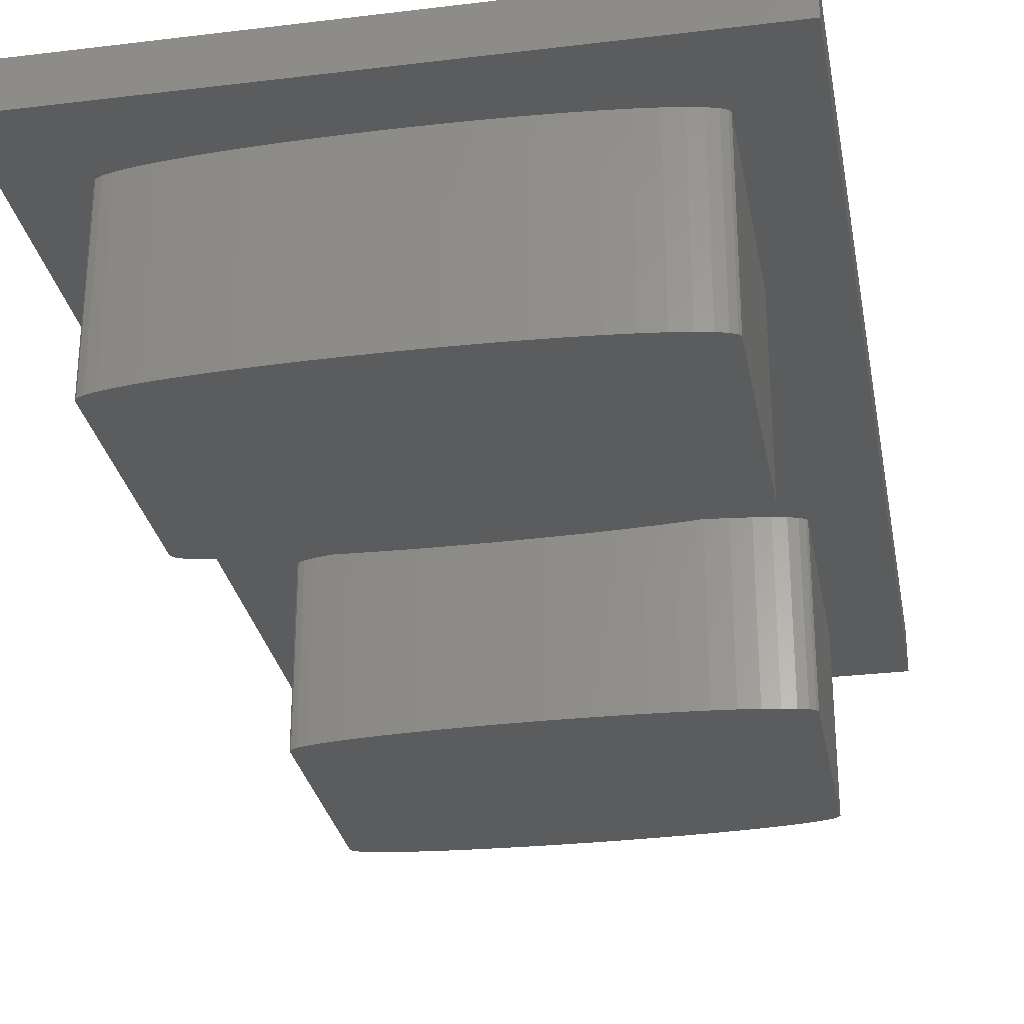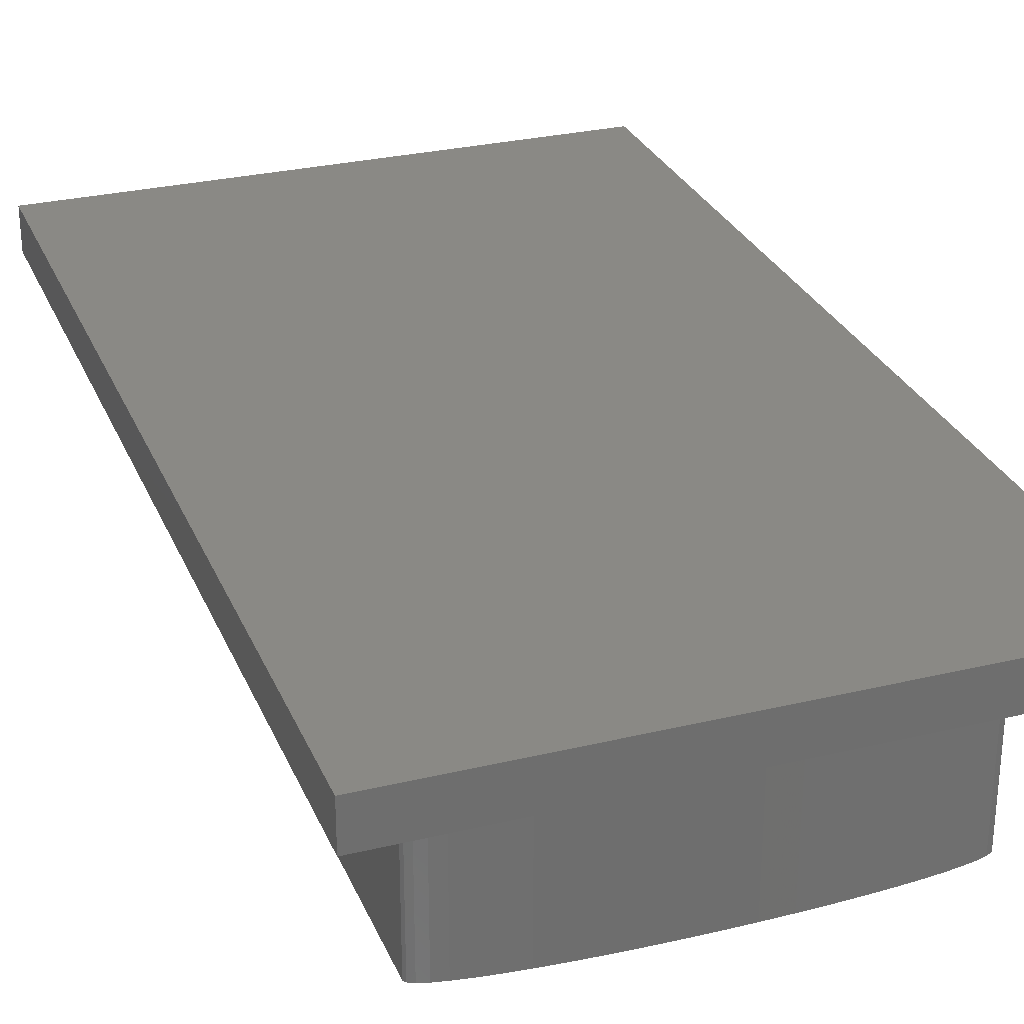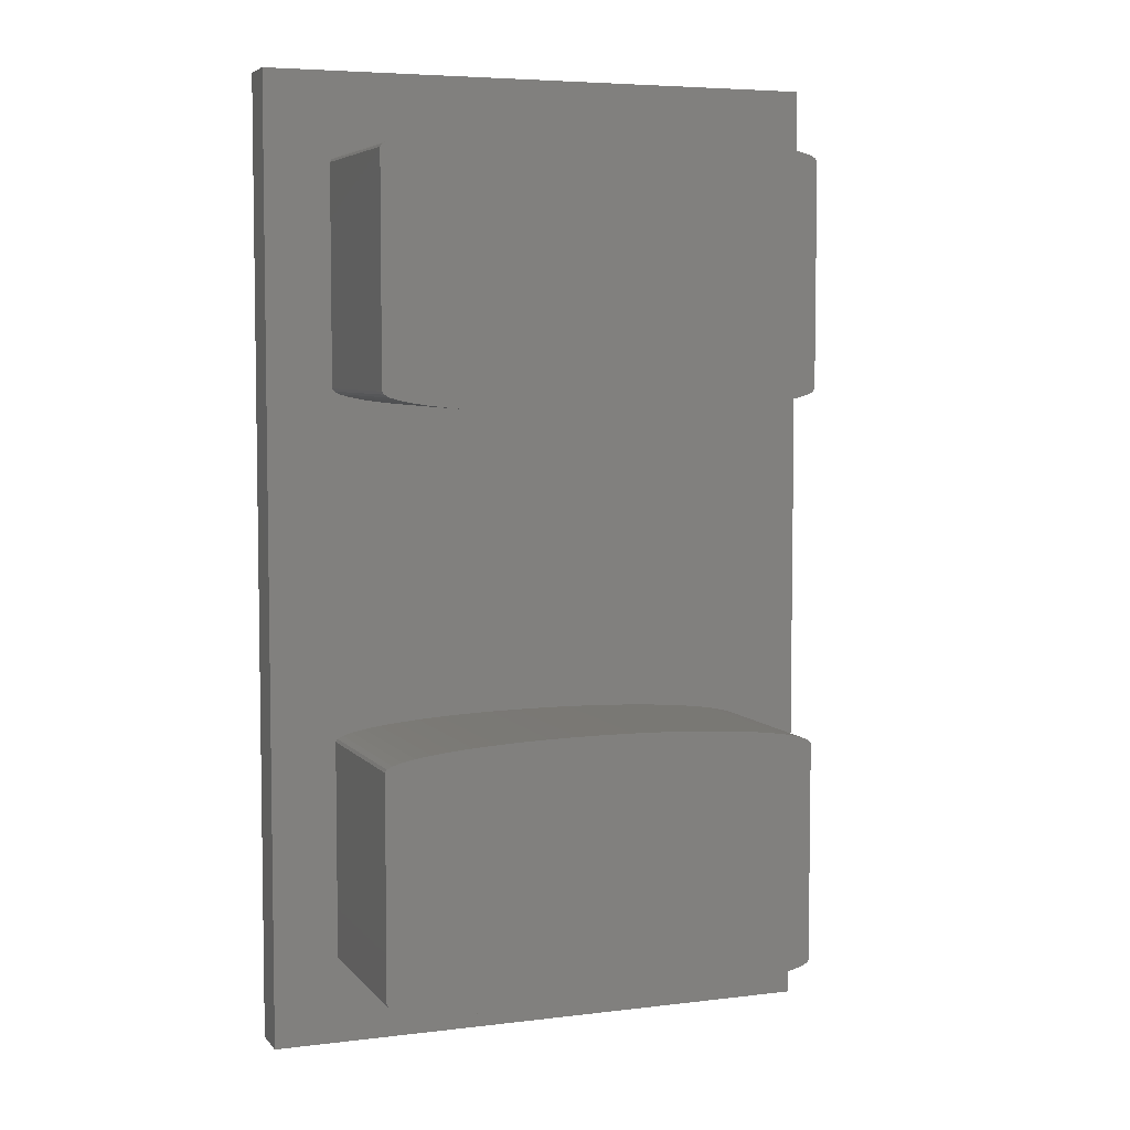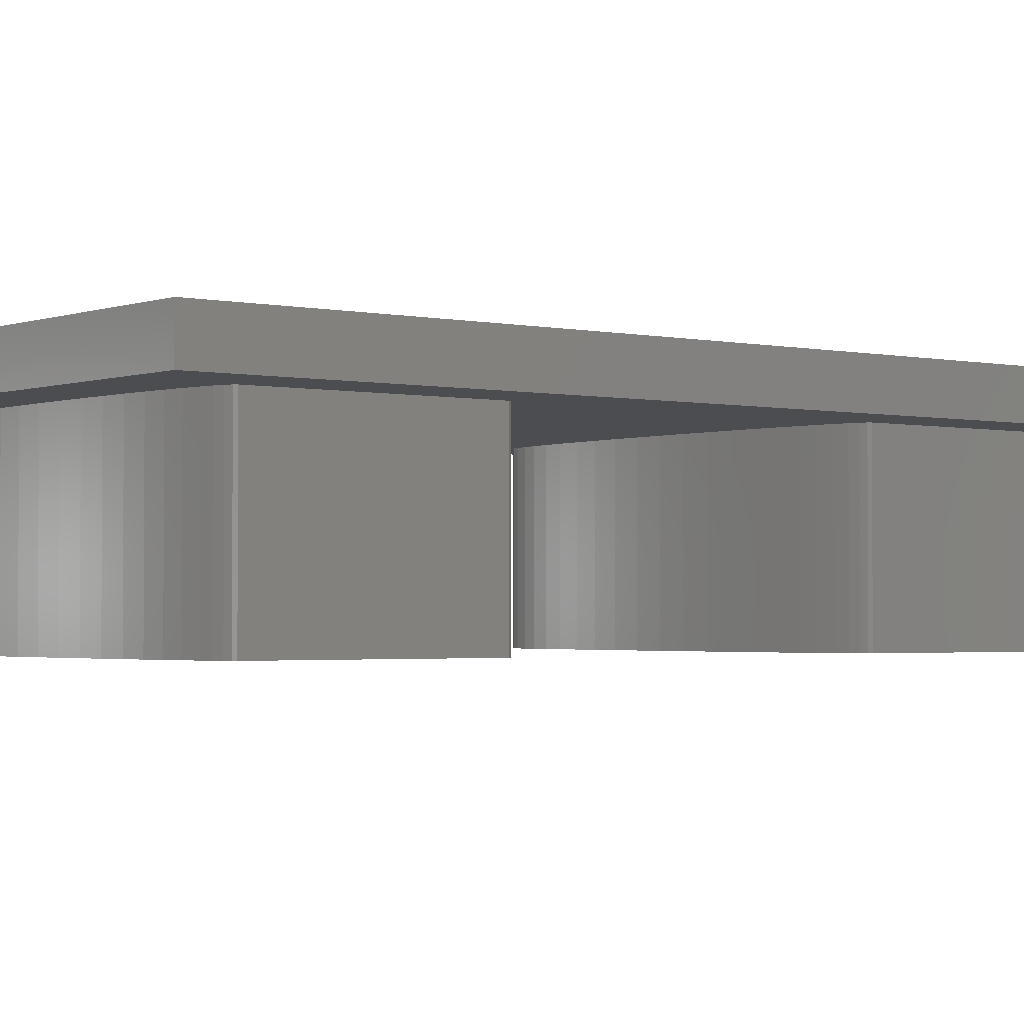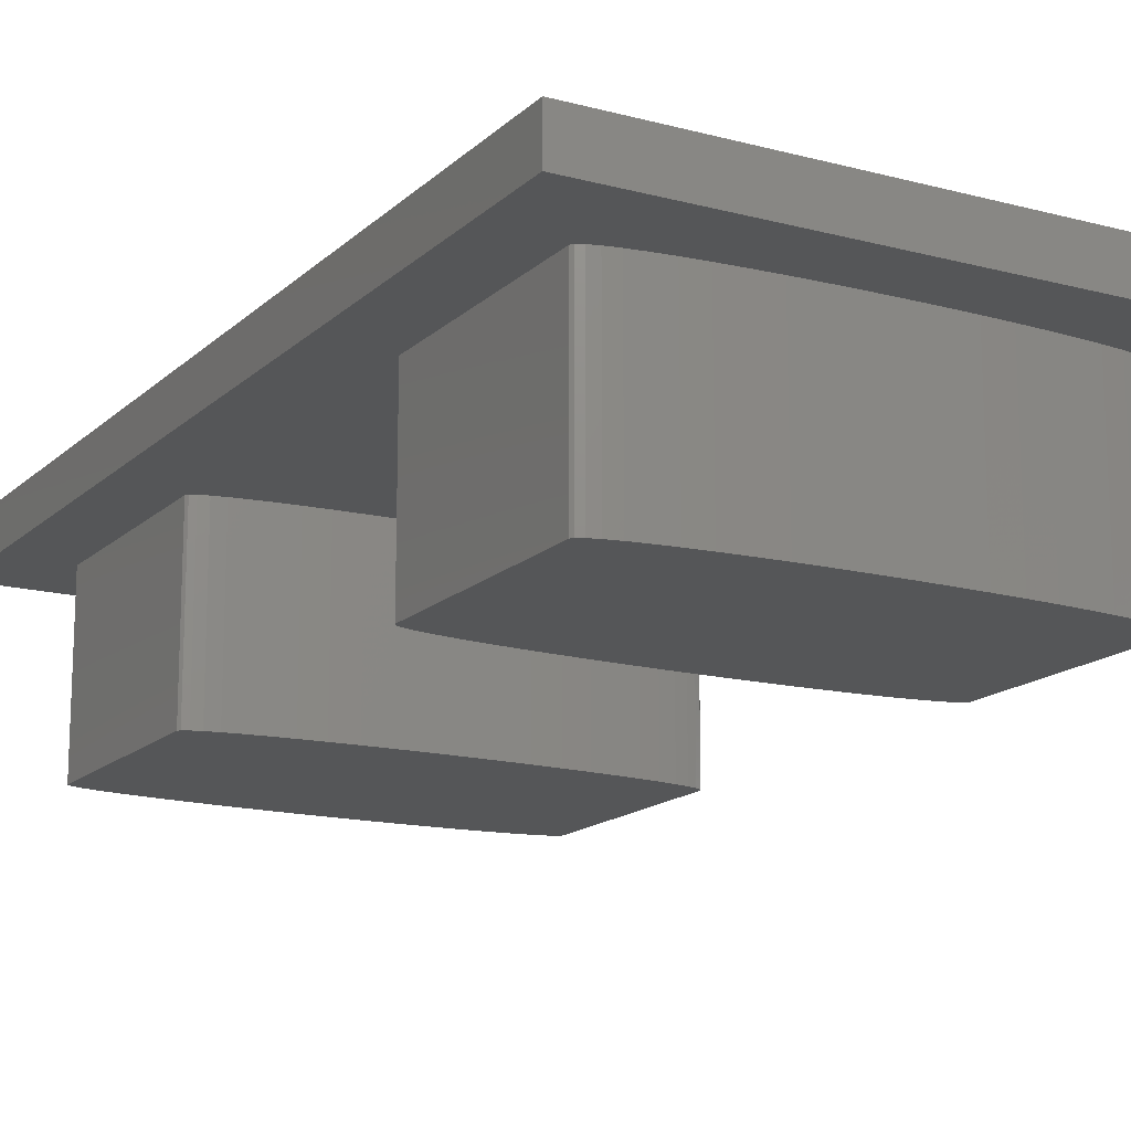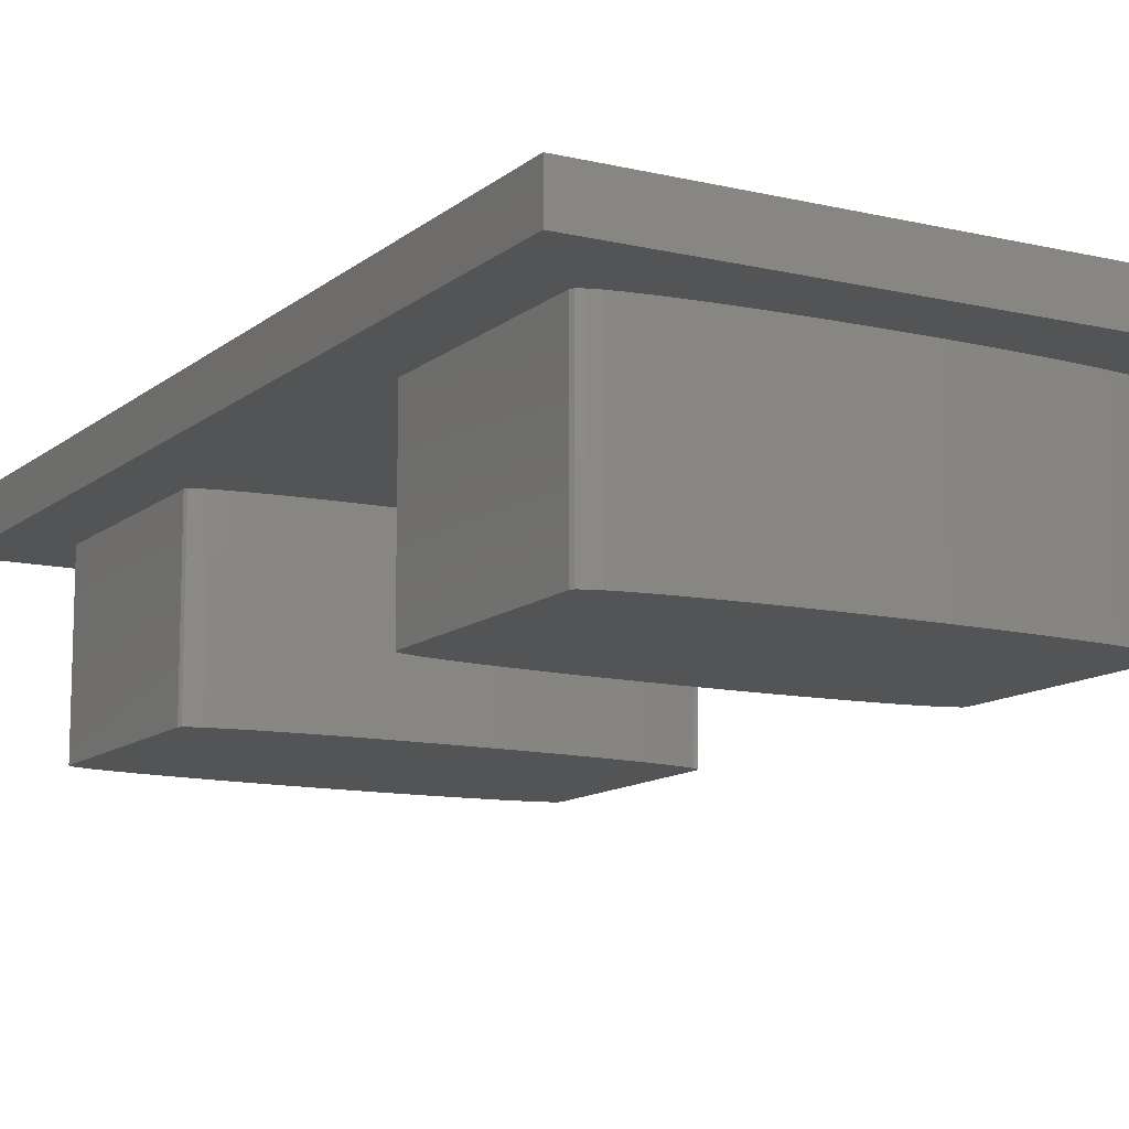
<metadata>
{"format":"stl","ext":"stl","renderer":"f3d","projection":"perspective","resolution":1024,"background":"white","views":[{"elev":-28.9,"azim":-169.7,"up":"+Y"},{"elev":28.7,"azim":-19.8,"up":"+Y"},{"elev":5.5,"azim":-20.8,"up":"+Z"},{"elev":-2.1,"azim":51.7,"up":"+Y"},{"elev":-15.5,"azim":-29.3,"up":"+Y"},{"elev":-11.9,"azim":-29.4,"up":"+Y"}]}
</metadata>
<code>
# stl→obj: 208 verts, 308 faces
v 5.2 0.8 8.8
v 5.2 0.8 -8.8
v -5.2 0.8 -8.8
v -5.2 0.8 8.8
v -5.2 0 -8.8
v 5.2 0 -8.8
v 5.2 0 8.8
v -5.2 0 8.8
v 3.966 -3.2 7.252
v 4 -3.2 7.2
v 4 0 7.2
v 3.966 0 7.252
v 3.864 -3.2 7.303
v 3.864 0 7.303
v 3.696 -3.2 7.353
v 3.696 0 7.353
v 3.464 -3.2 7.4
v 3.464 0 7.4
v 3.174 -3.2 7.444
v 3.174 0 7.444
v 2.828 -3.2 7.483
v 2.828 0 7.483
v 2.435 -3.2 7.517
v 2.435 0 7.517
v 2 -3.2 7.546
v 2 0 7.546
v 1.531 -3.2 7.57
v 1.531 0 7.57
v 1.035 -3.2 7.586
v 1.035 0 7.586
v 0.522 -3.2 7.597
v 0.522 0 7.597
v 0 -3.2 7.6
v 0 0 7.6
v -0.522 -3.2 7.597
v -0.522 0 7.597
v -1.035 -3.2 7.586
v -1.035 0 7.586
v -1.531 -3.2 7.57
v -1.531 0 7.57
v -2 -3.2 7.546
v -2 0 7.546
v -2.435 -3.2 7.517
v -2.435 0 7.517
v -2.828 -3.2 7.483
v -2.828 0 7.483
v -3.174 -3.2 7.444
v -3.174 0 7.444
v -3.464 -3.2 7.4
v -3.464 0 7.4
v -3.696 -3.2 7.353
v -3.696 0 7.353
v -3.864 -3.2 7.303
v -3.864 0 7.303
v -3.966 -3.2 7.252
v -3.966 0 7.252
v -4 -3.2 7.2
v -4 0 7.2
v -3.966 -3.2 3.148
v -4 -3.2 3.2
v -4 0 3.2
v -3.966 0 3.148
v -3.864 -3.2 3.096
v -3.864 0 3.096
v -3.696 -3.2 3.047
v -3.696 0 3.047
v -3.464 -3.2 3
v -3.464 0 3
v -3.174 -3.2 2.957
v -3.174 0 2.957
v -2.828 -3.2 2.917
v -2.828 0 2.917
v -2.435 -3.2 2.883
v -2.435 0 2.883
v -2 -3.2 2.854
v -2 0 2.854
v -1.531 -3.2 2.83
v -1.531 0 2.83
v -1.035 -3.2 2.814
v -1.035 0 2.814
v -0.522 -3.2 2.803
v -0.522 0 2.803
v 0 -3.2 2.8
v 0 0 2.8
v 0.522 -3.2 2.803
v 0.522 0 2.803
v 1.035 -3.2 2.814
v 1.035 0 2.814
v 1.531 -3.2 2.83
v 1.531 0 2.83
v 2 -3.2 2.854
v 2 0 2.854
v 2.435 -3.2 2.883
v 2.435 0 2.883
v 2.828 -3.2 2.917
v 2.828 0 2.917
v 3.174 -3.2 2.957
v 3.174 0 2.957
v 3.464 -3.2 3
v 3.464 0 3
v 3.696 -3.2 3.047
v 3.696 0 3.047
v 3.864 -3.2 3.096
v 3.864 0 3.096
v 3.966 -3.2 3.148
v 3.966 0 3.148
v 4 -3.2 3.2
v 4 0 3.2
v 3.966 -3.2 -3.148
v 4 -3.2 -3.2
v 4 0 -3.2
v 3.966 0 -3.148
v 3.864 -3.2 -3.096
v 3.864 0 -3.096
v 3.696 -3.2 -3.047
v 3.696 0 -3.047
v 3.464 -3.2 -3
v 3.464 0 -3
v 3.174 -3.2 -2.957
v 3.174 0 -2.957
v 2.828 -3.2 -2.917
v 2.828 0 -2.917
v 2.435 -3.2 -2.883
v 2.435 0 -2.883
v 2 -3.2 -2.854
v 2 0 -2.854
v 1.531 -3.2 -2.83
v 1.531 0 -2.83
v 1.035 -3.2 -2.814
v 1.035 0 -2.814
v 0.522 -3.2 -2.803
v 0.522 0 -2.803
v 0 -3.2 -2.8
v 0 0 -2.8
v -0.522 -3.2 -2.803
v -0.522 0 -2.803
v -1.035 -3.2 -2.814
v -1.035 0 -2.814
v -1.531 -3.2 -2.83
v -1.531 0 -2.83
v -2 -3.2 -2.854
v -2 0 -2.854
v -2.435 -3.2 -2.883
v -2.435 0 -2.883
v -2.828 -3.2 -2.917
v -2.828 0 -2.917
v -3.174 -3.2 -2.957
v -3.174 0 -2.957
v -3.464 -3.2 -3
v -3.464 0 -3
v -3.696 -3.2 -3.047
v -3.696 0 -3.047
v -3.864 -3.2 -3.096
v -3.864 0 -3.096
v -3.966 -3.2 -3.148
v -3.966 0 -3.148
v -4 -3.2 -3.2
v -4 0 -3.2
v -3.966 -3.2 -7.252
v -4 -3.2 -7.2
v -4 0 -7.2
v -3.966 0 -7.252
v -3.864 -3.2 -7.303
v -3.864 0 -7.303
v -3.696 -3.2 -7.353
v -3.696 0 -7.353
v -3.464 -3.2 -7.4
v -3.464 0 -7.4
v -3.174 -3.2 -7.444
v -3.174 0 -7.444
v -2.828 -3.2 -7.483
v -2.828 0 -7.483
v -2.435 -3.2 -7.517
v -2.435 0 -7.517
v -2 -3.2 -7.546
v -2 0 -7.546
v -1.531 -3.2 -7.57
v -1.531 0 -7.57
v -1.035 -3.2 -7.586
v -1.035 0 -7.586
v -0.522 -3.2 -7.597
v -0.522 0 -7.597
v 0 -3.2 -7.6
v 0 0 -7.6
v 0.522 -3.2 -7.597
v 0.522 0 -7.597
v 1.035 -3.2 -7.586
v 1.035 0 -7.586
v 1.531 -3.2 -7.57
v 1.531 0 -7.57
v 2 -3.2 -7.546
v 2 0 -7.546
v 2.435 -3.2 -7.517
v 2.435 0 -7.517
v 2.828 -3.2 -7.483
v 2.828 0 -7.483
v 3.174 -3.2 -7.444
v 3.174 0 -7.444
v 3.464 -3.2 -7.4
v 3.464 0 -7.4
v 3.696 -3.2 -7.353
v 3.696 0 -7.353
v 3.864 -3.2 -7.303
v 3.864 0 -7.303
v 3.966 -3.2 -7.252
v 3.966 0 -7.252
v 4 -3.2 -7.2
v 4 0 -7.2
f 1 2 3
f 3 4 1
f 5 6 7
f 7 8 5
f 8 7 1
f 1 4 8
f 5 8 4
f 4 3 5
f 6 5 3
f 3 2 6
f 7 6 2
f 2 1 7
f 9 10 11
f 11 12 9
f 13 9 12
f 12 14 13
f 15 13 14
f 14 16 15
f 17 15 16
f 16 18 17
f 19 17 18
f 18 20 19
f 21 19 20
f 20 22 21
f 23 21 22
f 22 24 23
f 25 23 24
f 24 26 25
f 27 25 26
f 26 28 27
f 29 27 28
f 28 30 29
f 31 29 30
f 30 32 31
f 33 31 32
f 32 34 33
f 35 33 34
f 34 36 35
f 37 35 36
f 36 38 37
f 39 37 38
f 38 40 39
f 41 39 40
f 40 42 41
f 43 41 42
f 42 44 43
f 45 43 44
f 44 46 45
f 47 45 46
f 46 48 47
f 49 47 48
f 48 50 49
f 51 49 50
f 50 52 51
f 53 51 52
f 52 54 53
f 55 53 54
f 54 56 55
f 57 55 56
f 56 58 57
f 9 55 57
f 57 10 9
f 13 53 55
f 55 9 13
f 15 51 53
f 53 13 15
f 17 49 51
f 51 15 17
f 19 47 49
f 49 17 19
f 21 45 47
f 47 19 21
f 23 43 45
f 45 21 23
f 25 41 43
f 43 23 25
f 27 39 41
f 41 25 27
f 29 37 39
f 39 27 29
f 31 35 37
f 37 29 31
f 33 35 31
f 59 60 61
f 61 62 59
f 63 59 62
f 62 64 63
f 65 63 64
f 64 66 65
f 67 65 66
f 66 68 67
f 69 67 68
f 68 70 69
f 71 69 70
f 70 72 71
f 73 71 72
f 72 74 73
f 75 73 74
f 74 76 75
f 77 75 76
f 76 78 77
f 79 77 78
f 78 80 79
f 81 79 80
f 80 82 81
f 83 81 82
f 82 84 83
f 85 83 84
f 84 86 85
f 87 85 86
f 86 88 87
f 89 87 88
f 88 90 89
f 91 89 90
f 90 92 91
f 93 91 92
f 92 94 93
f 95 93 94
f 94 96 95
f 97 95 96
f 96 98 97
f 99 97 98
f 98 100 99
f 101 99 100
f 100 102 101
f 103 101 102
f 102 104 103
f 105 103 104
f 104 106 105
f 107 105 106
f 106 108 107
f 105 60 59
f 60 105 107
f 103 59 63
f 59 103 105
f 101 63 65
f 63 101 103
f 99 65 67
f 65 99 101
f 97 67 69
f 67 97 99
f 95 69 71
f 69 95 97
f 93 71 73
f 71 93 95
f 91 73 75
f 73 91 93
f 89 75 77
f 75 89 91
f 87 77 79
f 77 87 89
f 85 79 81
f 79 85 87
f 83 85 81
f 10 57 60
f 60 107 10
f 10 107 108
f 108 11 10
f 60 57 58
f 58 61 60
f 109 110 111
f 111 112 109
f 113 109 112
f 112 114 113
f 115 113 114
f 114 116 115
f 117 115 116
f 116 118 117
f 119 117 118
f 118 120 119
f 121 119 120
f 120 122 121
f 123 121 122
f 122 124 123
f 125 123 124
f 124 126 125
f 127 125 126
f 126 128 127
f 129 127 128
f 128 130 129
f 131 129 130
f 130 132 131
f 133 131 132
f 132 134 133
f 135 133 134
f 134 136 135
f 137 135 136
f 136 138 137
f 139 137 138
f 138 140 139
f 141 139 140
f 140 142 141
f 143 141 142
f 142 144 143
f 145 143 144
f 144 146 145
f 147 145 146
f 146 148 147
f 149 147 148
f 148 150 149
f 151 149 150
f 150 152 151
f 153 151 152
f 152 154 153
f 155 153 154
f 154 156 155
f 157 155 156
f 156 158 157
f 109 155 157
f 157 110 109
f 113 153 155
f 155 109 113
f 115 151 153
f 153 113 115
f 117 149 151
f 151 115 117
f 119 147 149
f 149 117 119
f 121 145 147
f 147 119 121
f 123 143 145
f 145 121 123
f 125 141 143
f 143 123 125
f 127 139 141
f 141 125 127
f 129 137 139
f 139 127 129
f 131 135 137
f 137 129 131
f 133 135 131
f 159 160 161
f 161 162 159
f 163 159 162
f 162 164 163
f 165 163 164
f 164 166 165
f 167 165 166
f 166 168 167
f 169 167 168
f 168 170 169
f 171 169 170
f 170 172 171
f 173 171 172
f 172 174 173
f 175 173 174
f 174 176 175
f 177 175 176
f 176 178 177
f 179 177 178
f 178 180 179
f 181 179 180
f 180 182 181
f 183 181 182
f 182 184 183
f 185 183 184
f 184 186 185
f 187 185 186
f 186 188 187
f 189 187 188
f 188 190 189
f 191 189 190
f 190 192 191
f 193 191 192
f 192 194 193
f 195 193 194
f 194 196 195
f 197 195 196
f 196 198 197
f 199 197 198
f 198 200 199
f 201 199 200
f 200 202 201
f 203 201 202
f 202 204 203
f 205 203 204
f 204 206 205
f 207 205 206
f 206 208 207
f 205 160 159
f 160 205 207
f 203 159 163
f 159 203 205
f 201 163 165
f 163 201 203
f 199 165 167
f 165 199 201
f 197 167 169
f 167 197 199
f 195 169 171
f 169 195 197
f 193 171 173
f 171 193 195
f 191 173 175
f 173 191 193
f 189 175 177
f 175 189 191
f 187 177 179
f 177 187 189
f 185 179 181
f 179 185 187
f 183 185 181
f 110 157 160
f 160 207 110
f 110 207 208
f 208 111 110
f 160 157 158
f 158 161 160

</code>
